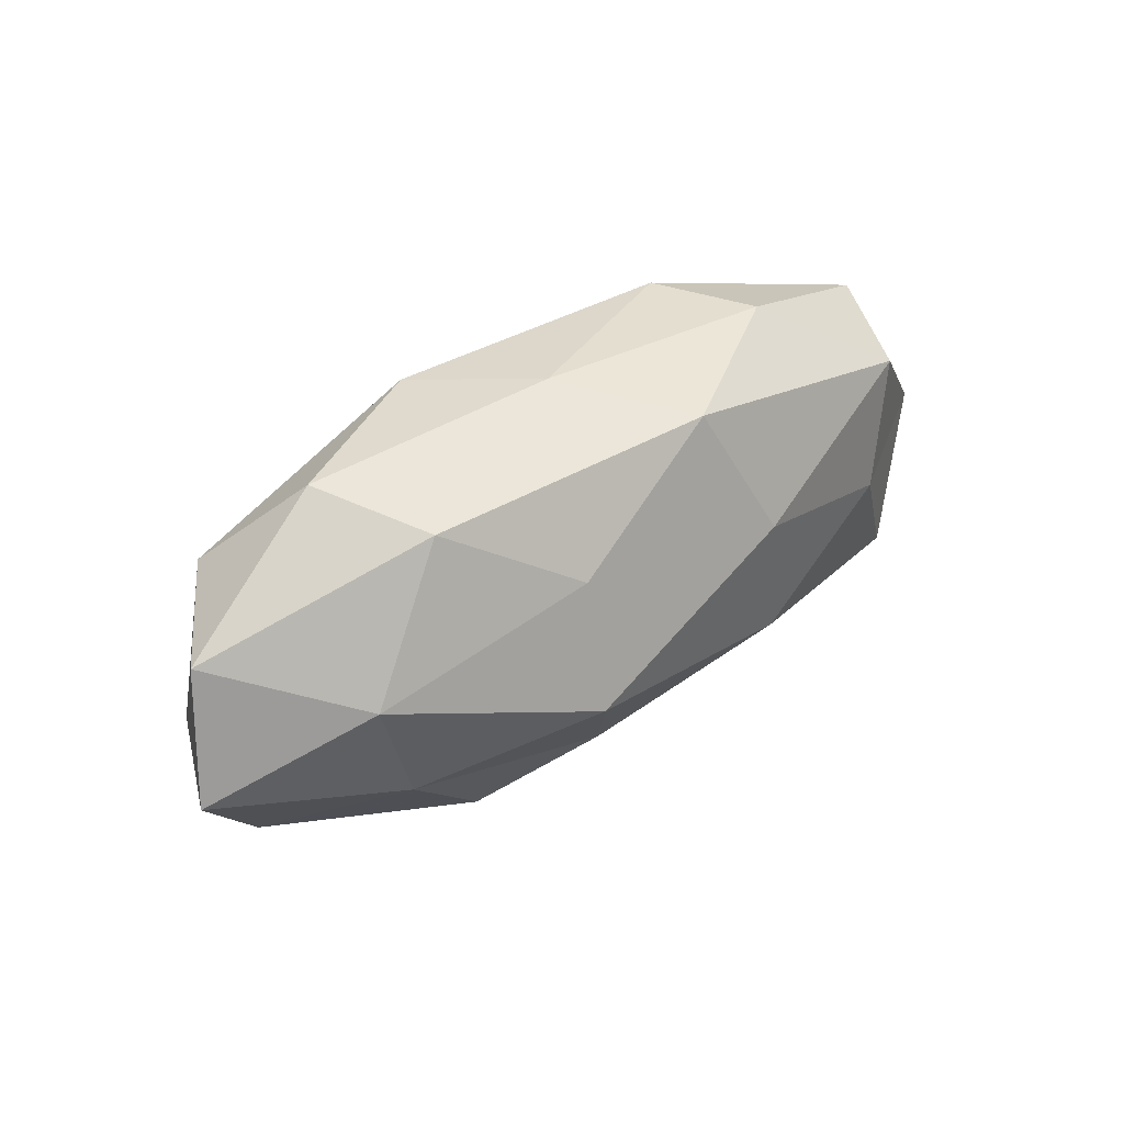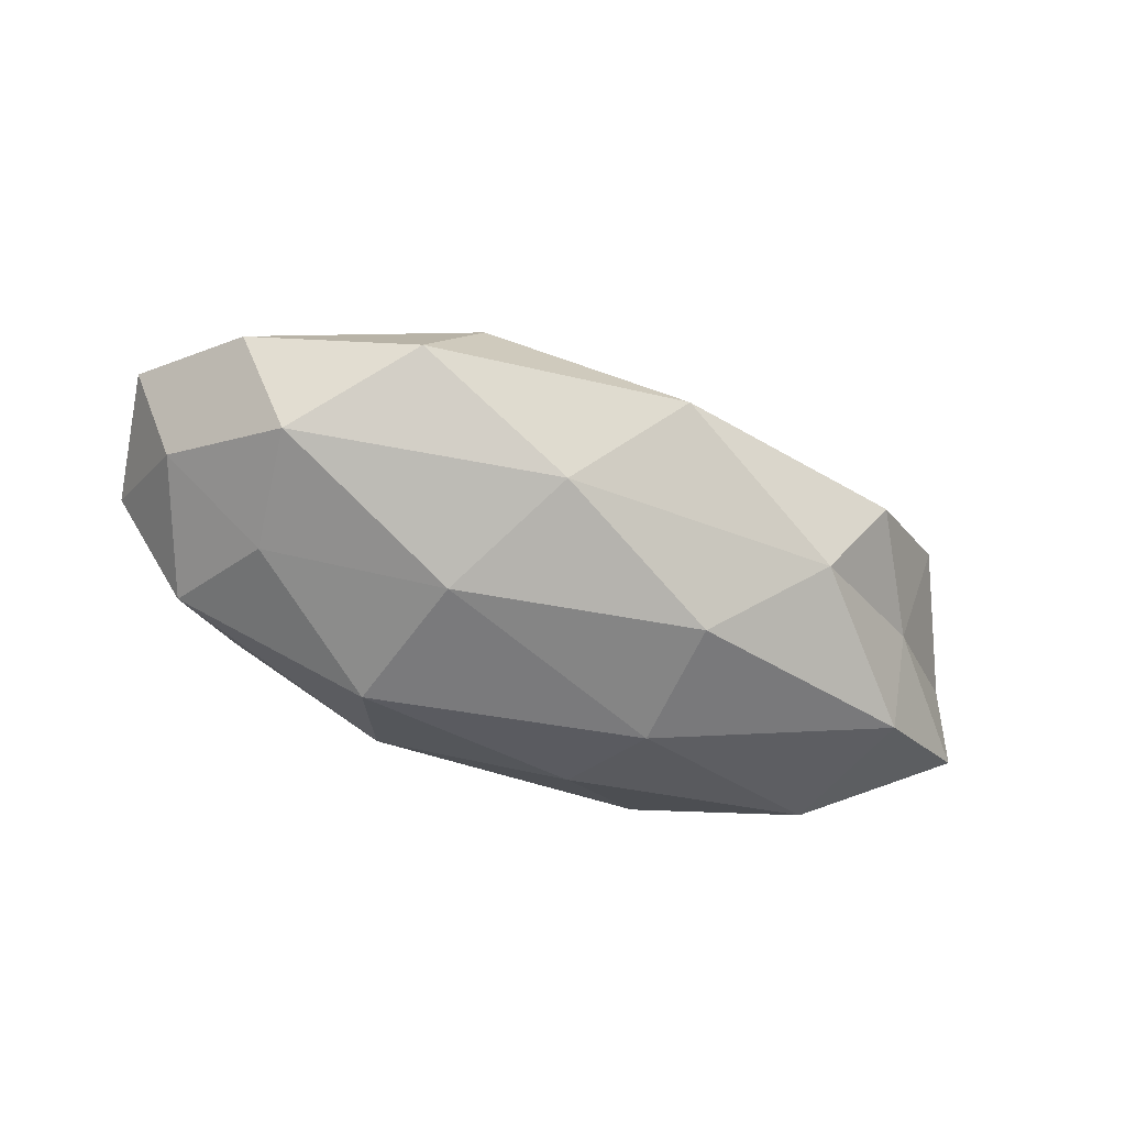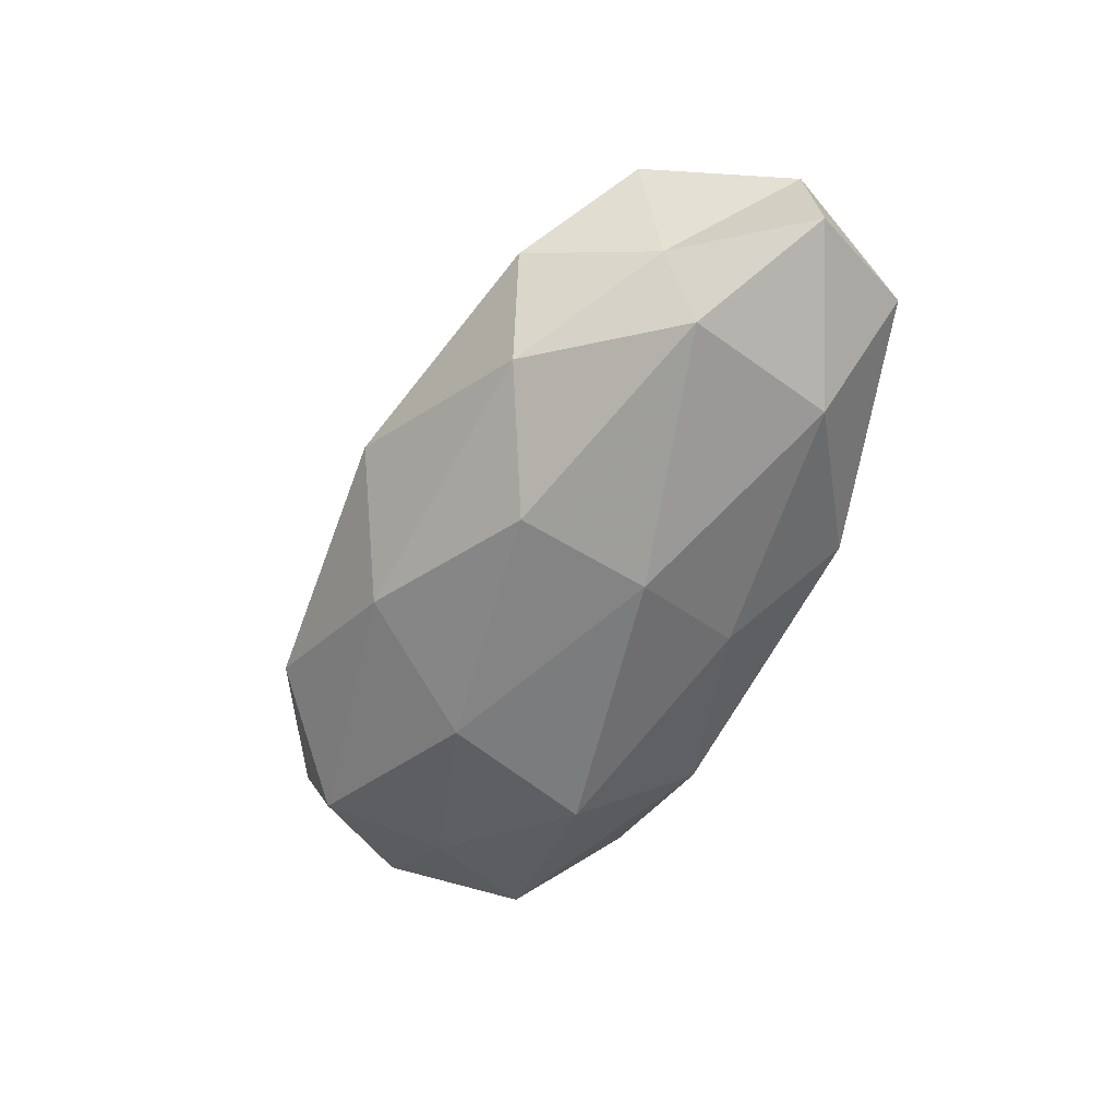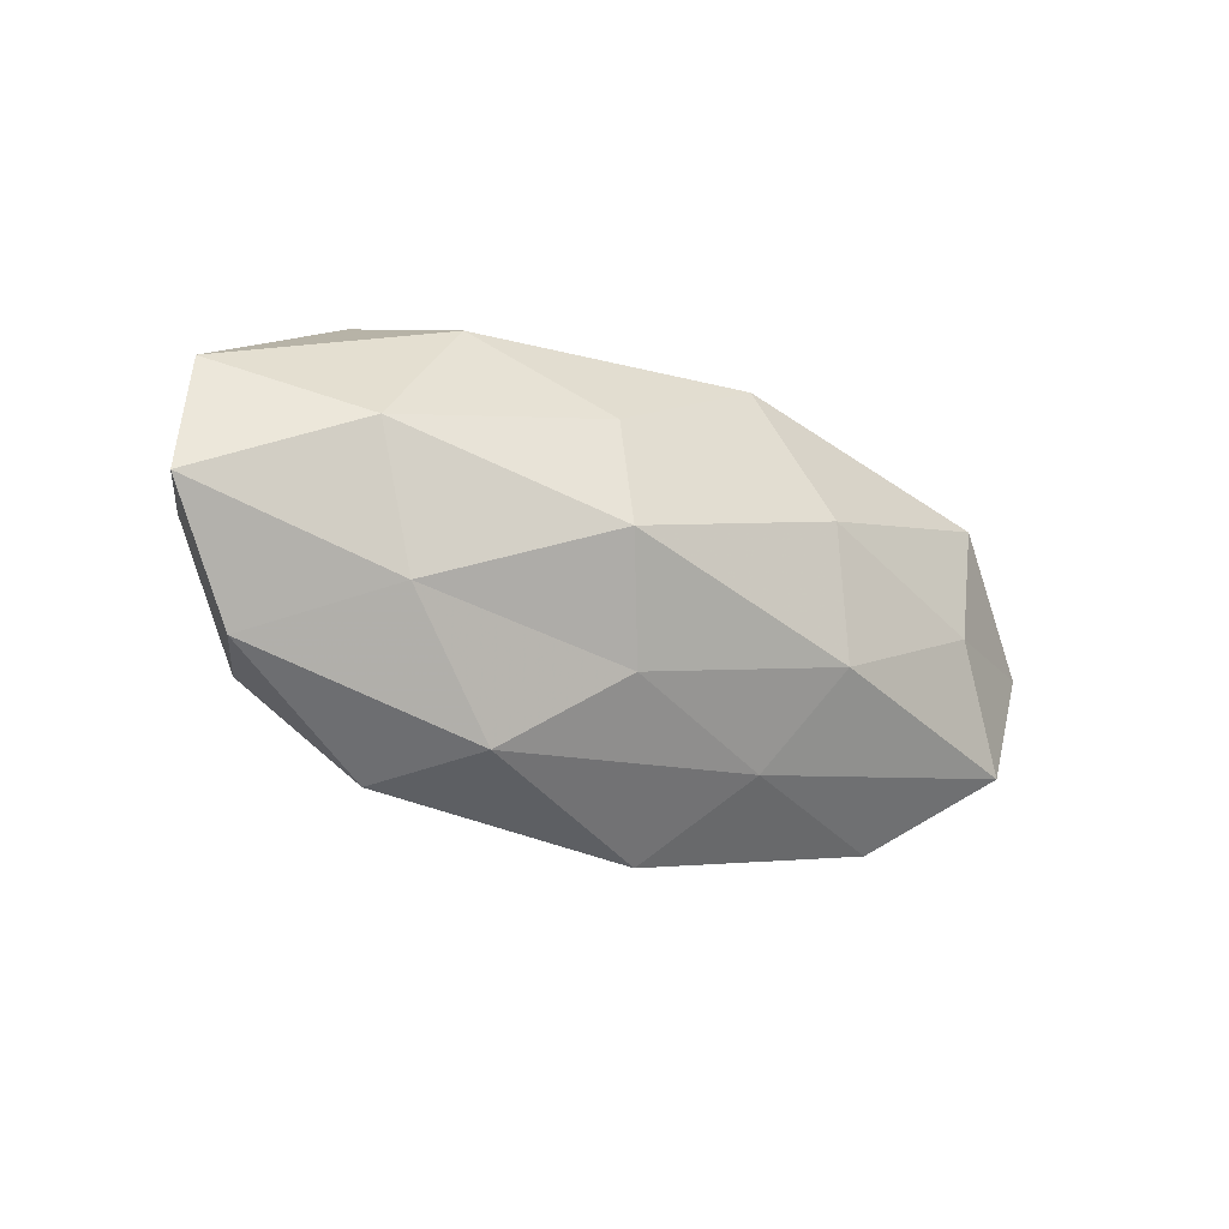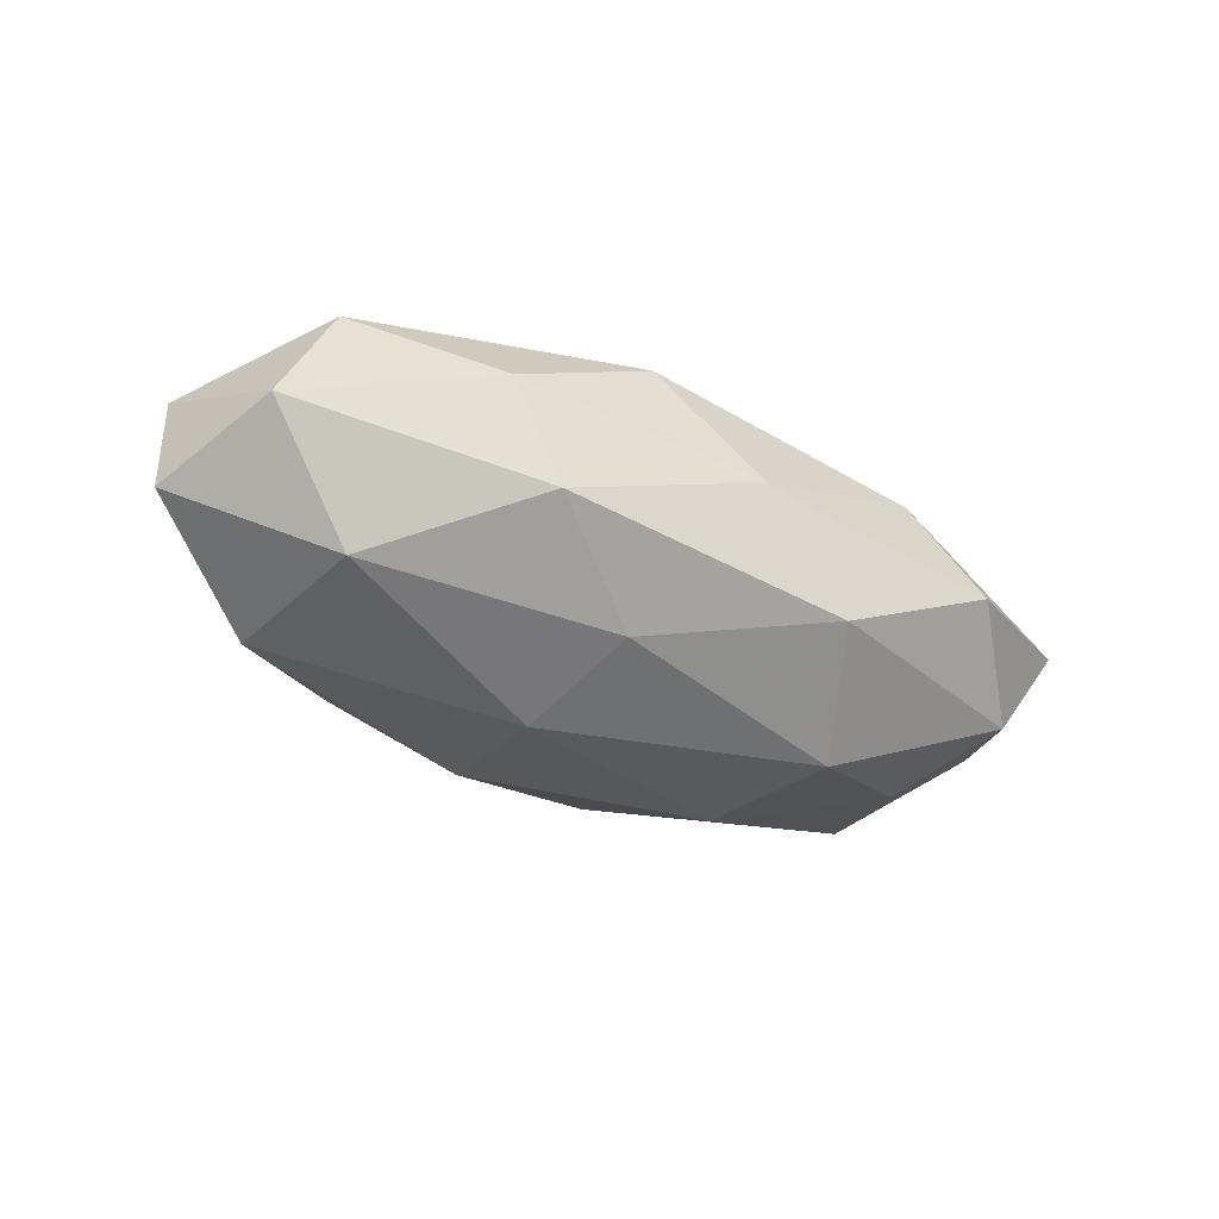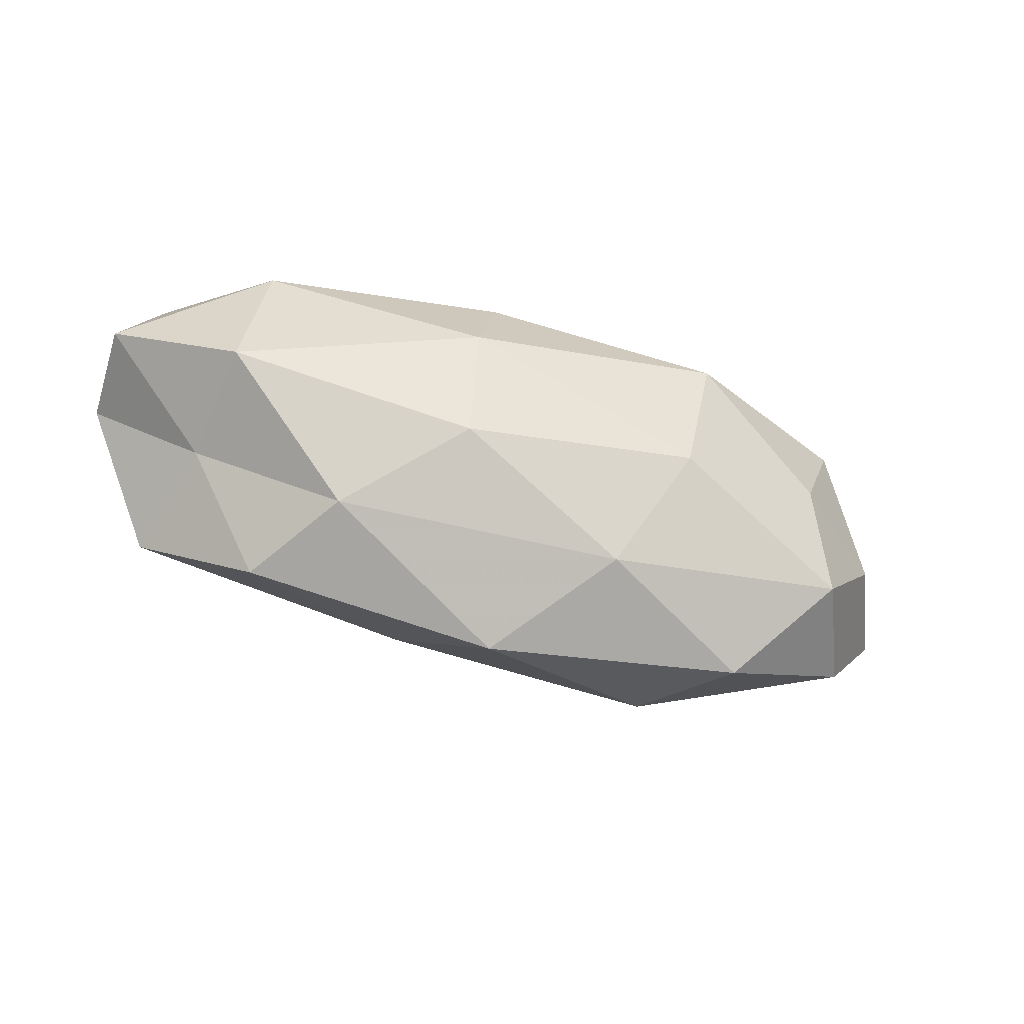
<metadata>
{"format":"obj","ext":"obj","renderer":"f3d","projection":"perspective","resolution":1024,"background":"white","views":[{"elev":39.7,"azim":-40.1,"up":"+Y"},{"elev":-53.6,"azim":-24.3,"up":"+Z"},{"elev":-59.9,"azim":62.1,"up":"+Z"},{"elev":-22.4,"azim":-33.7,"up":"+Y"},{"elev":-35.3,"azim":148.5,"up":"+Z"},{"elev":-49.1,"azim":159.8,"up":"+Y"}]}
</metadata>
<code>
v 0.03232 -0.02497 0.002468
v -0.05076 -0.0009329 -0.004075
v -0.04361 0.01411 -0.009889
v 0.01745 -0.01041 0.0191
v 0.01189 0.002035 -0.02142
v 0.02495 -0.02171 -0.009315
v 0.01588 0.006126 0.01979
v 0.01196 -0.0138 -0.01914
v -0.03316 -0.01026 0.01349
v -0.03784 0.0003209 -0.01374
v -0.009333 -0.0225 -0.01272
v 0.04183 -0.01139 -0.002017
v -0.02899 -0.02634 -0.003146
v -0.03815 0.005815 0.01531
v 0.03796 -0.001341 0.01515
v -0.008234 -0.01553 0.01632
v -0.01432 0.02399 -0.01138
v 0.04081 -0.007413 -0.01571
v 0.05448 -2.394e-05 0.005503
v 0.04219 0.01419 0.01249
v 0.002674 -0.03044 -0.0004445
v -0.02065 0.01068 -0.02046
v -0.01334 -0.003139 0.02335
v 0.007963 0.01579 -0.01664
v -0.05329 0.0131 0.00365
v -0.04059 -0.01432 -0.01078
v 0.03771 0.01089 -0.01466
v -0.0173 -0.007328 -0.01939
v 0.05501 0.001274 -0.006724
v -0.03394 0.0245 -0.001504
v -0.04732 -0.01561 0.002586
v -0.01165 0.01149 0.0182
v 0.04506 -0.01591 0.01147
v -0.02633 0.0211 0.0105
v -0.05665 -0.002293 0.007823
v 0.01137 -0.0214 0.01065
v 0.008752 0.02235 0.01423
v -0.02089 -0.02418 0.00879
v 0.02083 0.02418 -0.008134
v 0.04909 0.01548 -0.001699
v -0.003226 0.0259 0.001339
v 0.02686 0.02425 0.003998
f 2 3 10
f 8 6 11
f 6 12 1
f 7 4 15
f 8 5 18
f 8 18 6
f 18 12 6
f 7 15 20
f 20 15 19
f 6 1 21
f 6 21 11
f 11 21 13
f 22 10 3
f 22 3 17
f 23 4 7
f 14 9 23
f 23 16 4
f 23 9 16
f 5 22 24
f 24 22 17
f 25 3 2
f 10 26 2
f 11 13 26
f 5 27 18
f 5 24 27
f 8 28 5
f 8 11 28
f 28 22 5
f 28 10 22
f 28 26 10
f 11 26 28
f 18 29 12
f 12 29 19
f 18 27 29
f 17 3 30
f 25 30 3
f 26 31 2
f 26 13 31
f 32 23 7
f 32 14 23
f 1 12 33
f 15 4 33
f 12 19 33
f 33 19 15
f 34 25 14
f 34 30 25
f 32 34 14
f 14 35 9
f 35 25 2
f 14 25 35
f 2 31 35
f 9 35 31
f 4 16 36
f 21 1 36
f 33 36 1
f 4 36 33
f 7 20 37
f 32 7 37
f 32 37 34
f 16 9 38
f 13 21 38
f 9 31 38
f 38 31 13
f 38 36 16
f 21 36 38
f 17 39 24
f 27 24 39
f 20 19 40
f 40 19 29
f 29 27 40
f 27 39 40
f 30 41 17
f 34 41 30
f 37 41 34
f 41 39 17
f 37 20 42
f 42 20 40
f 40 39 42
f 37 42 41
f 41 42 39

</code>
